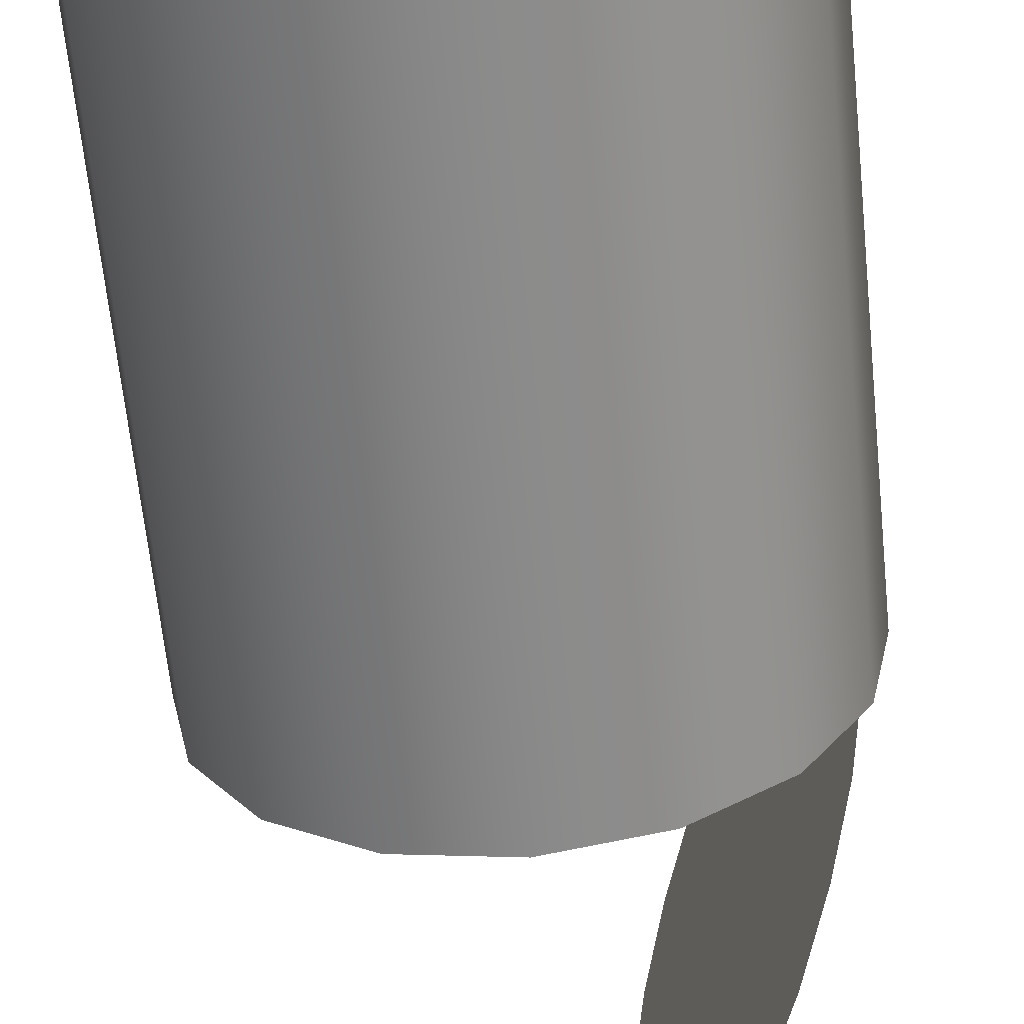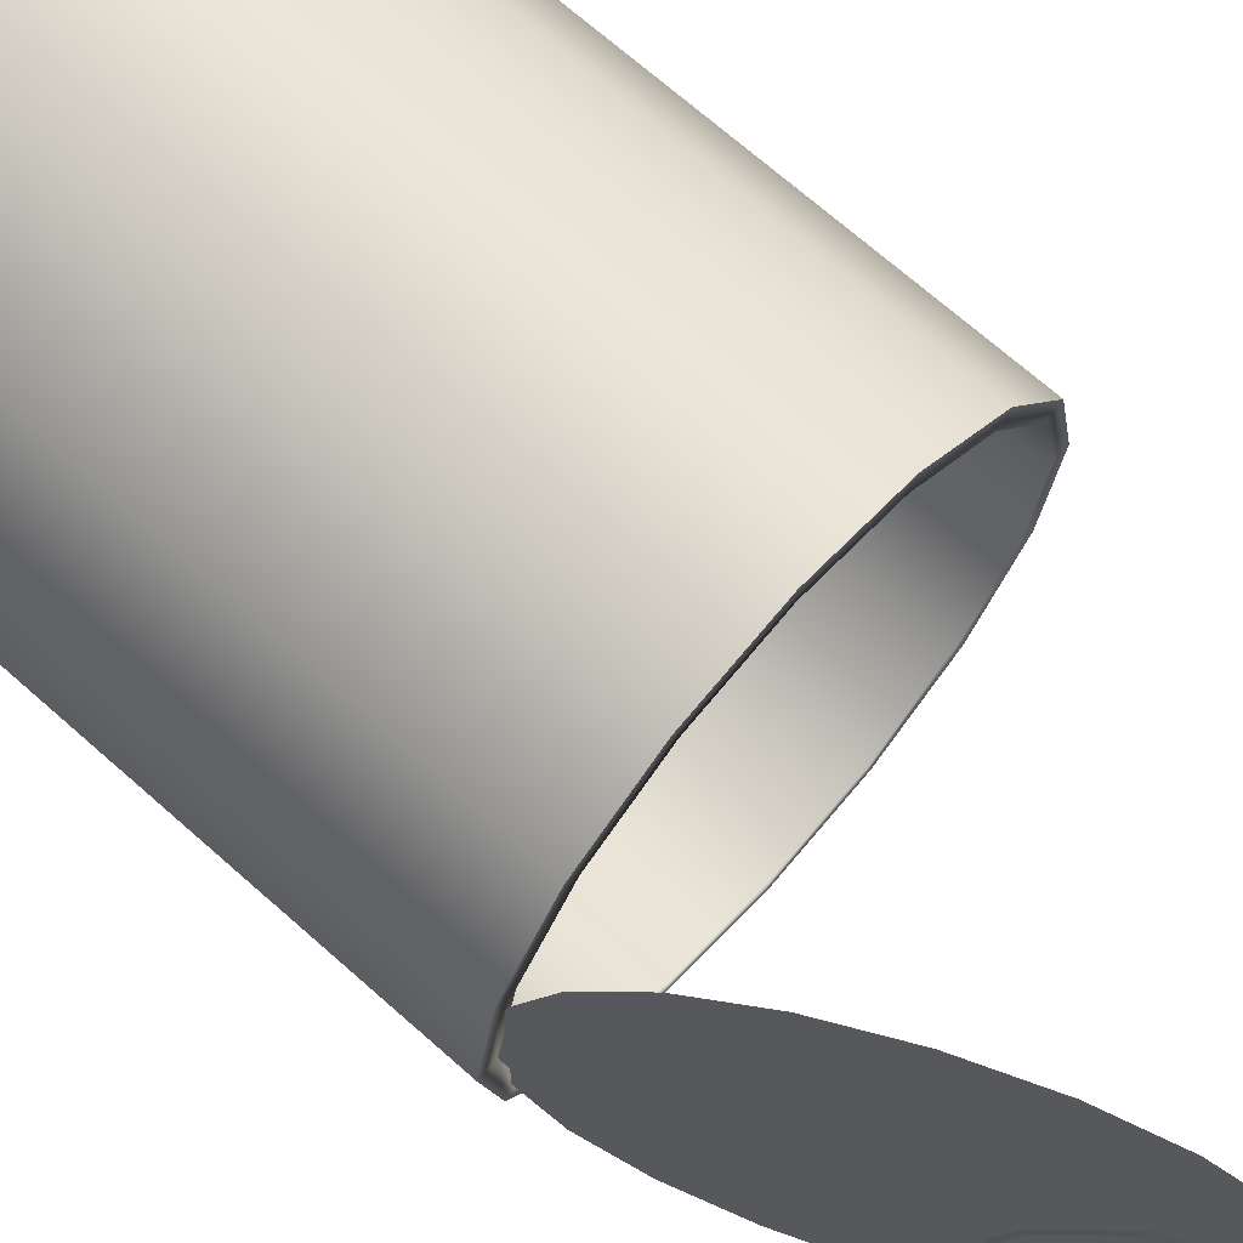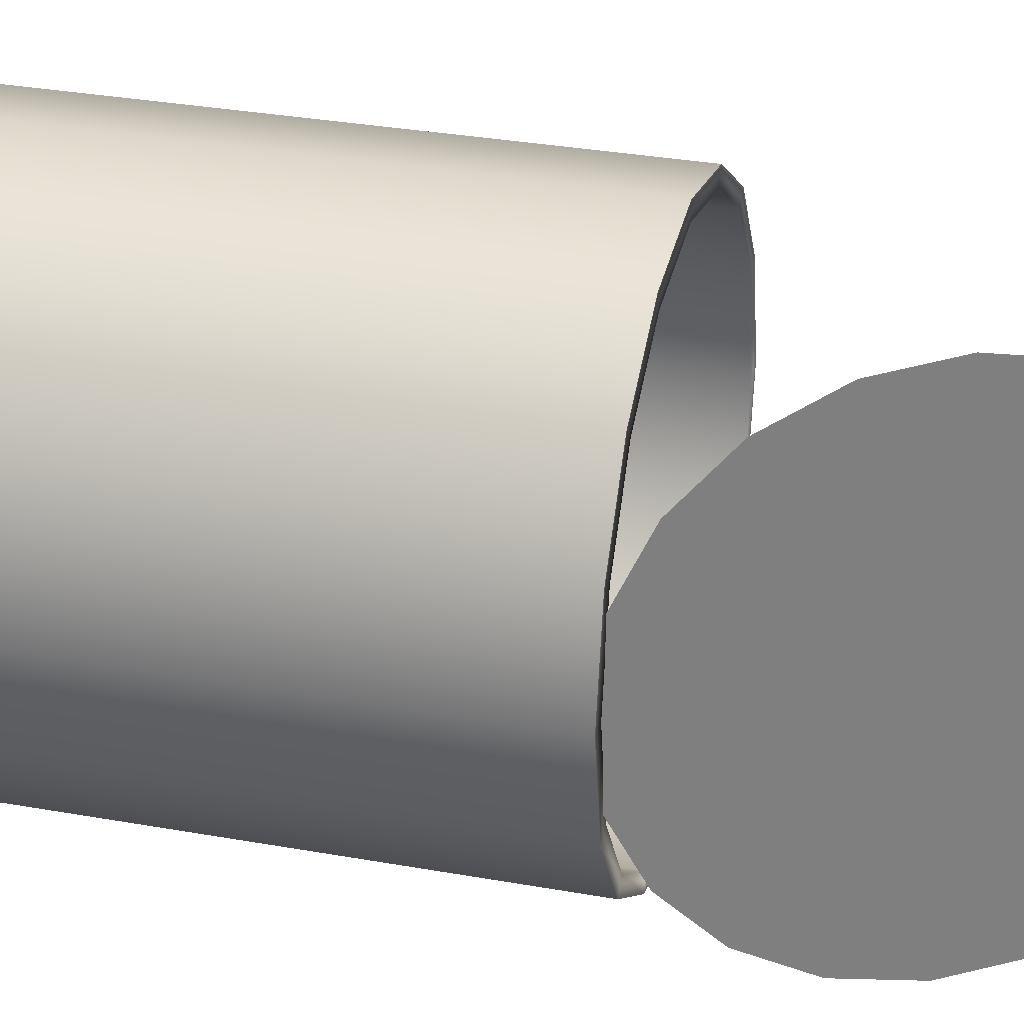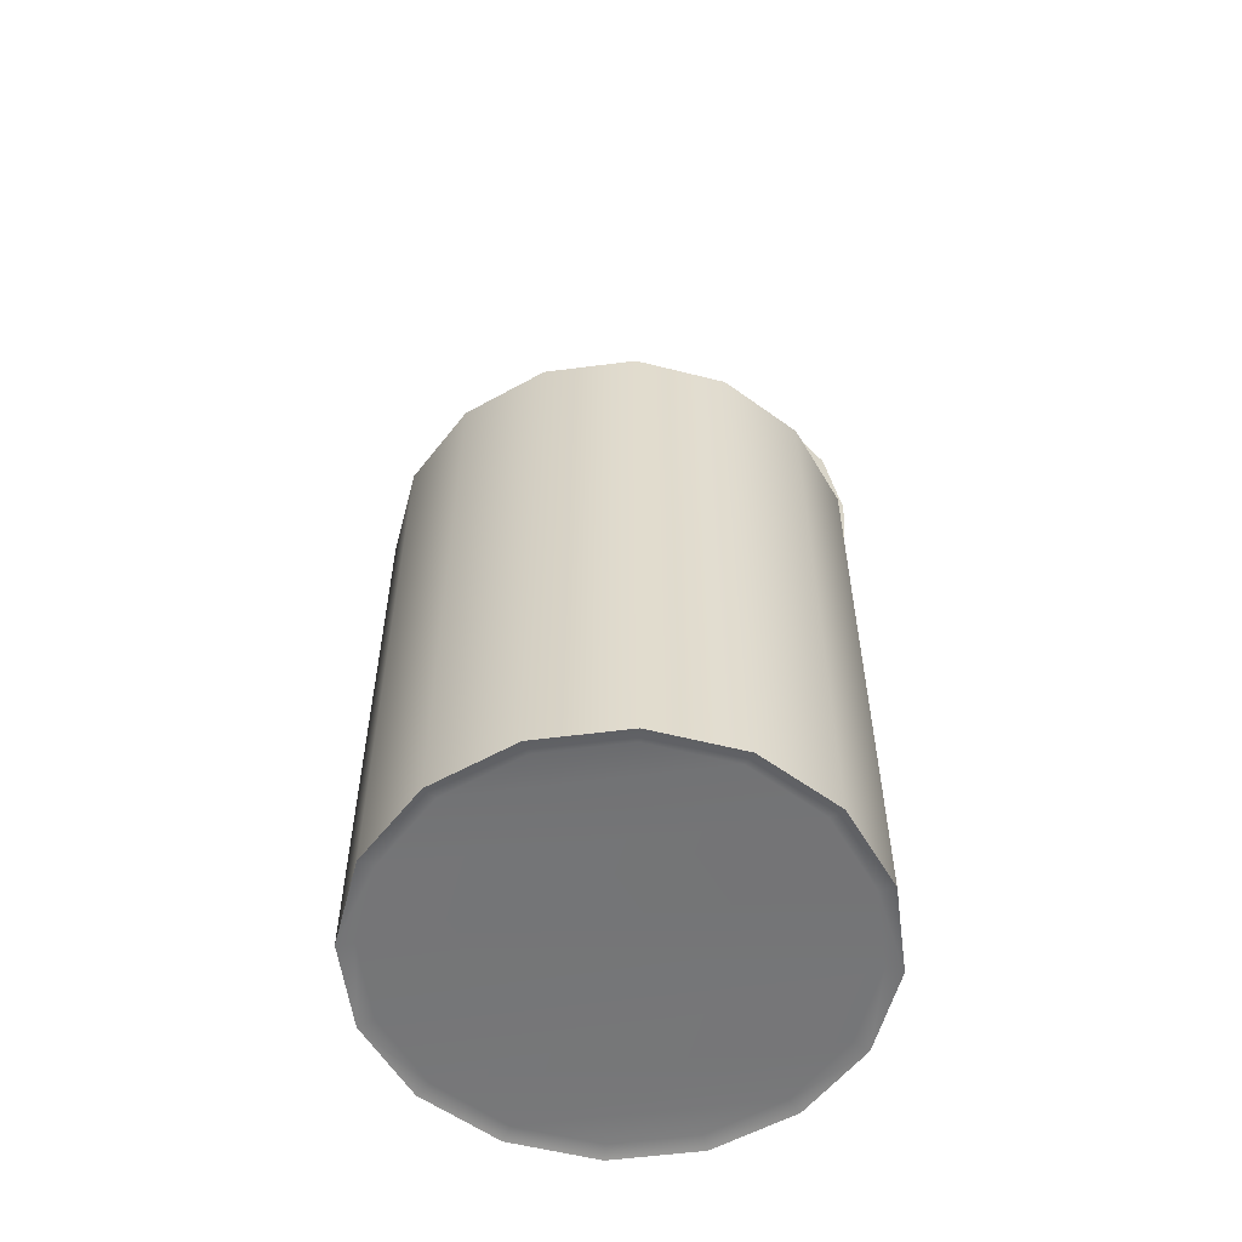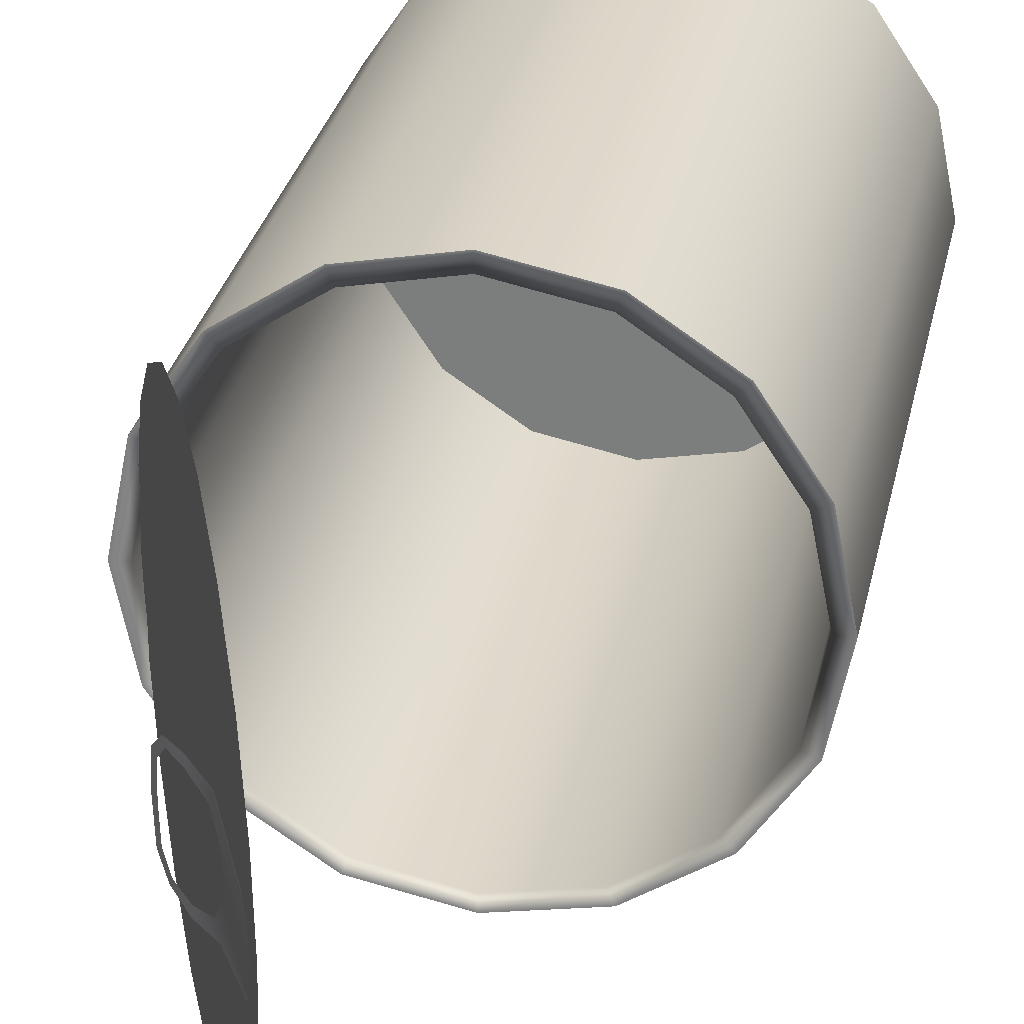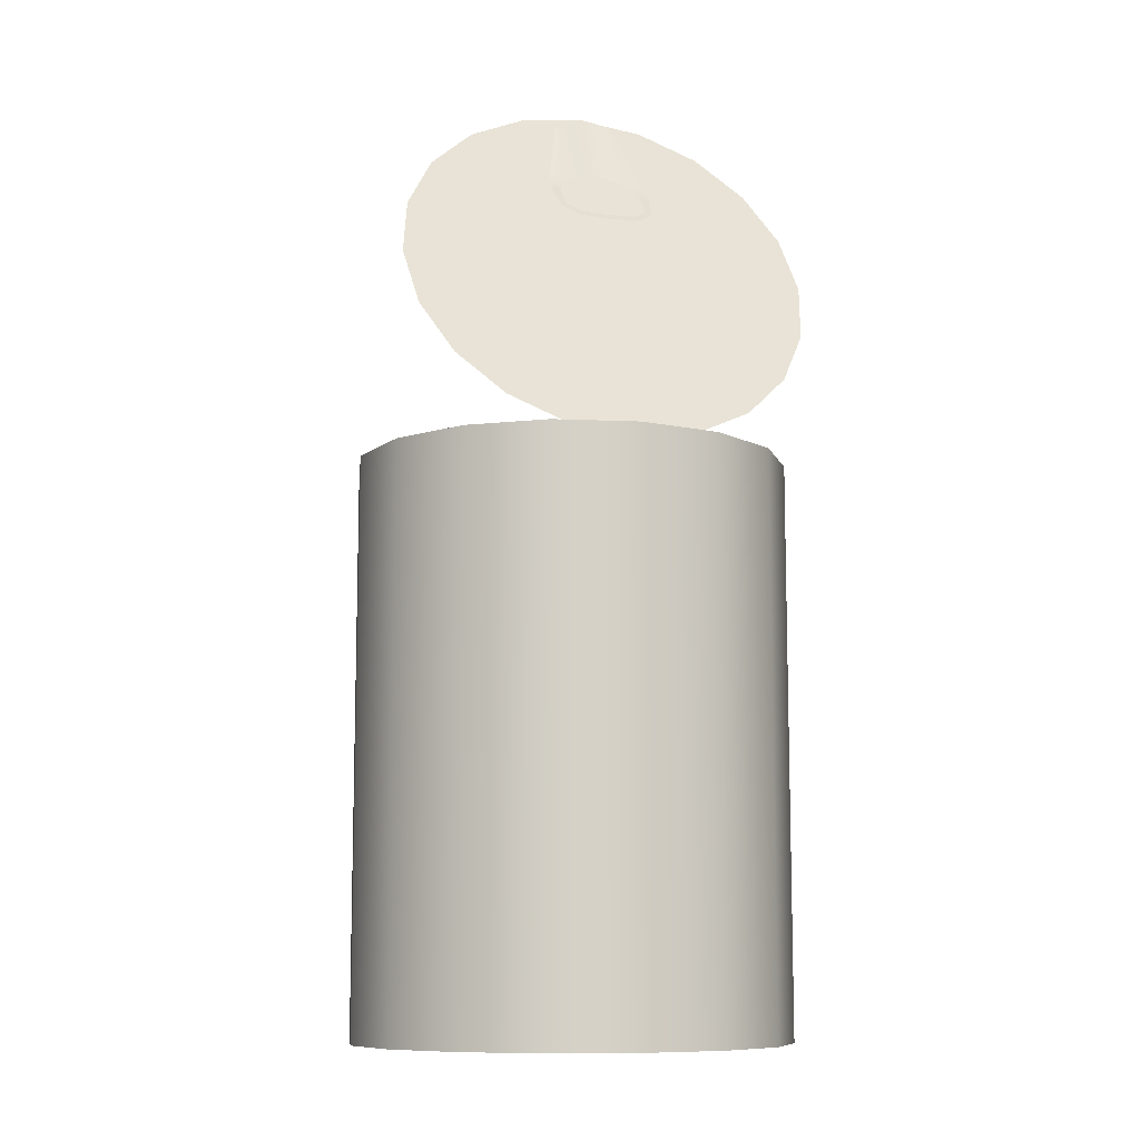
<metadata>
{"format":"obj","ext":"obj","renderer":"f3d","projection":"perspective","resolution":1024,"background":"white","views":[{"elev":-62.8,"azim":5.7,"up":"+Z"},{"elev":69.0,"azim":131.7,"up":"+Z"},{"elev":30.7,"azim":104.7,"up":"+Z"},{"elev":-56.6,"azim":-71.1,"up":"+Y"},{"elev":29.0,"azim":-168.5,"up":"+Z"},{"elev":-10.0,"azim":72.2,"up":"+Y"}]}
</metadata>
<code>
g
v  -4e-06 0 -6.283
v  -2.404 16.48 -5.804
v  -4e-06 16.48 -6.283
v  -2.404 0 -5.804
v  -4.443 16.48 -4.443
v  -4.443 0 -4.443
v  -5.804 16.48 -2.404
v  -5.804 0 -2.404
v  -6.283 16.48 -0
v  -6.283 0 -0
v  -5.804 16.48 2.404
v  -5.804 0 2.404
v  -4.443 16.48 4.443
v  -4.443 0 4.443
v  -2.404 16.48 5.804
v  -2.404 0 5.804
v  0 16.48 6.283
v  0 0 6.283
v  2.404 16.48 5.804
v  2.404 0 5.804
v  4.443 16.48 4.443
v  4.443 0 4.443
v  5.804 16.48 2.404
v  5.804 0 2.404
v  6.283 16.48 -1e-06
v  6.283 0 -1e-06
v  5.804 16.48 -2.404
v  5.804 0 -2.404
v  4.443 16.48 -4.443
v  4.443 0 -4.443
v  2.404 16.48 -5.804
v  2.404 0 -5.804
v  -4e-06 16.48 -6.283
v  -4e-06 0 -6.283
v  -4e-06 16.48 -5.866
v  -2.245 0.4064 -5.419
v  -4e-06 0.4064 -5.866
v  -2.245 16.48 -5.419
v  -4e-06 16.48 -6.283
v  -4.148 0.4064 -4.148
v  -2.404 16.48 -5.804
v  -4.148 16.48 -4.148
v  -5.419 0.4064 -2.245
v  -4.443 16.48 -4.443
v  -5.804 16.48 -2.404
v  -5.419 16.48 -2.245
v  -5.866 0.4064 -0
v  -5.866 16.48 -0
v  -6.283 16.48 -0
v  -5.419 0.4064 2.245
v  -5.419 16.48 2.245
v  -5.804 16.48 2.404
v  -4.148 0.4064 4.148
v  -4.148 16.48 4.148
v  -4.443 16.48 4.443
v  -2.245 0.4064 5.419
v  -2.404 16.48 5.804
v  -2.245 16.48 5.419
v  0 0.4064 5.866
v  0 16.48 6.283
v  0 16.48 5.866
v  2.245 0.4064 5.419
v  2.245 16.48 5.419
v  2.404 16.48 5.804
v  4.148 0.4064 4.148
v  4.148 16.48 4.148
v  4.443 16.48 4.443
v  5.419 0.4064 2.245
v  5.419 16.48 2.245
v  5.804 16.48 2.404
v  5.866 0.4064 -1e-06
v  5.866 16.48 -1e-06
v  6.283 16.48 -1e-06
v  5.419 0.4064 -2.245
v  5.804 16.48 -2.404
v  5.419 16.48 -2.245
v  4.148 0.4064 -4.148
v  4.148 16.48 -4.148
v  4.443 16.48 -4.443
v  2.245 0.4064 -5.419
v  2.404 16.48 -5.804
v  2.245 16.48 -5.419
v  -4e-06 0.4064 -5.866
v  -4e-06 16.48 -6.283
v  -4e-06 16.48 -5.866
v  -4.148 0.4064 4.148
v  -5.866 0.4064 -0
v  -5.419 0.4064 2.245
v  -5.419 0.4064 -2.245
v  -4.148 0.4064 -4.148
v  -2.245 0.4064 5.419
v  0 0.4064 5.866
v  -2.245 0.4064 -5.419
v  2.245 0.4064 5.419
v  -4e-06 0.4064 -5.866
v  4.148 0.4064 4.148
v  2.245 0.4064 -5.419
v  5.419 0.4064 2.245
v  4.148 0.4064 -4.148
v  5.419 0.4064 -2.245
v  5.866 0.4064 -1e-06
v  1.386 25.97 3.467
v  0.9216 27.01 -0.01768
v  1.04 26.74 1.815
v  1.04 26.74 -1.85
v  1.923 24.78 4.779
v  1.386 25.97 -3.503
v  2.601 23.27 5.621
v  1.923 24.78 -4.814
v  3.351 21.6 5.911
v  2.601 23.27 -5.657
v  4.102 19.93 5.621
v  3.351 21.6 -5.947
v  4.78 18.42 4.779
v  4.102 19.93 -5.657
v  5.317 17.22 3.467
v  4.78 18.42 -4.814
v  5.662 16.45 1.815
v  5.317 17.22 -3.503
v  5.781 16.19 -0.01768
v  5.662 16.45 -1.85
v  0.883 27.01 -0.01768
v  1.347 25.97 3.467
v  1.002 26.74 1.815
v  1.002 26.74 -1.85
v  1.885 24.78 4.779
v  1.347 25.97 -3.503
v  2.562 23.27 5.621
v  1.885 24.78 -4.814
v  3.313 21.6 5.911
v  2.562 23.27 -5.657
v  4.064 19.93 5.621
v  3.313 21.6 -5.947
v  4.741 18.42 4.779
v  4.064 19.93 -5.657
v  5.279 17.22 3.467
v  4.741 18.42 -4.814
v  5.624 16.45 1.815
v  5.279 17.22 -3.503
v  5.743 16.19 -0.01768
v  5.624 16.45 -1.85
v  -2.404 0 5.804
v  0 0.1051 5.848
v  0 0 6.283
v  2.404 0 5.804
v  -2.238 0.1051 5.403
v  -4.443 0 4.443
v  -2.238 0.1051 -5.403
v  2.238 0.1051 5.403
v  4.443 0 4.443
v  -4.135 0.1051 -4.135
v  -4.135 0.1051 4.135
v  -5.403 0.1051 -2.238
v  -5.804 0 2.404
v  -5.403 0.1051 2.238
v  -4e-06 0.1051 -5.848
v  -2.404 0 -5.804
v  -4e-06 0 -6.283
v  2.238 0.1051 -5.403
v  4.135 0.1051 4.135
v  -4.443 0 -4.443
v  -5.804 0 -2.404
v  -5.848 0.1051 -0
v  -6.283 0 -0
v  2.404 0 -5.804
v  4.135 0.1051 -4.135
v  5.403 0.1051 2.238
v  4.443 0 -4.443
v  5.848 0.1051 -1e-06
v  5.804 0 2.404
v  5.403 0.1051 -2.238
v  5.804 0 -2.404
v  6.283 0 -1e-06
v  2.214 24.6 -1.072
v  1.204 26.54 -0.9994
v  1.078 26.81 -0.745
v  2.102 24.73 -1.424
v  2.011 24.83 -0.5356
v  2.737 24.04 -1.281
v  1.028 26.92 -0.4169
v  2.741 24.03 -1.531
v  1.981 24.87 -0.06834
v  3.187 23.5 -1.235
v  0.9964 26.99 -0.07203
v  3.259 23.42 -1.408
v  1.028 26.92 0.2731
v  2.01 24.83 0.3991
v  3.533 23.11 -0.9863
v  3.409 23.25 -0.864
v  1.077 26.82 0.6015
v  2.212 24.6 0.936
v  3.588 23.05 -0.06495
v  3.449 23.21 -0.06526
v  1.203 26.54 0.8568
v  3.408 23.26 0.7333
v  3.532 23.11 0.8562
v  2.099 24.73 1.288
v  2.735 24.04 1.148
v  3.185 23.51 1.104
v  2.738 24.04 1.397
v  3.256 23.42 1.277
v  2.212 24.59 -1.072
v  1.202 26.53 -0.9994
v  2.1 24.72 -1.424
v  1.076 26.81 -0.745
v  2.009 24.82 -0.5356
v  2.736 24.03 -1.281
v  2.739 24.02 -1.531
v  1.027 26.91 -0.4169
v  1.979 24.86 -0.06834
v  3.186 23.49 -1.235
v  3.257 23.41 -1.408
v  0.995 26.98 -0.07203
v  3.532 23.1 -0.9863
v  3.408 23.25 -0.864
v  1.026 26.92 0.2731
v  2.008 24.83 0.3991
v  3.586 23.04 -0.06495
v  3.448 23.2 -0.06526
v  1.075 26.81 0.6015
v  2.21 24.59 0.936
v  3.406 23.25 0.7333
v  3.53 23.1 0.8562
v  1.201 26.53 0.8568
v  3.183 23.5 1.104
v  3.255 23.41 1.277
v  2.098 24.72 1.288
v  2.733 24.03 1.148
v  2.736 24.03 1.397
g LODGroup_1_MainMesh_1_Submesh_1
f 1 2 3
f 4 2 1
f 4 5 2
f 6 5 4
f 5 6 7
f 8 7 6
f 7 8 9
f 10 9 8
f 9 10 11
f 12 11 10
f 11 12 13
f 14 13 12
f 13 14 15
f 15 14 16
f 15 16 17
f 17 16 18
f 17 18 19
f 19 18 20
f 19 20 21
f 21 20 22
f 22 23 21
f 23 22 24
f 24 25 23
f 25 24 26
f 26 27 25
f 27 26 28
f 28 29 27
f 29 28 30
f 30 31 29
f 32 31 30
f 32 33 31
f 34 33 32
f 35 36 37
f 38 36 35
f 39 38 35
f 38 40 36
f 38 39 41
f 42 40 38
f 41 42 38
f 40 42 43
f 42 41 44
f 45 42 44
f 46 43 42
f 42 45 46
f 43 46 47
f 45 48 46
f 48 47 46
f 45 49 48
f 47 48 50
f 51 48 49
f 51 50 48
f 49 52 51
f 50 51 53
f 52 54 51
f 54 53 51
f 54 52 55
f 53 54 56
f 57 54 55
f 54 57 58
f 56 54 58
f 56 58 59
f 60 58 57
f 58 60 61
f 59 58 61
f 61 62 59
f 60 63 61
f 62 61 63
f 60 64 63
f 63 65 62
f 66 63 64
f 65 63 66
f 64 67 66
f 66 68 65
f 69 66 67
f 68 66 69
f 69 67 70
f 69 71 68
f 70 72 69
f 71 69 72
f 72 70 73
f 72 74 71
f 75 72 73
f 74 72 76
f 72 75 76
f 76 77 74
f 75 78 76
f 77 76 78
f 75 79 78
f 78 80 77
f 81 78 79
f 82 80 78
f 78 81 82
f 82 83 80
f 84 82 81
f 82 84 85
f 85 83 82
f 86 87 88
f 86 89 87
f 86 90 89
f 90 86 91
f 90 91 92
f 92 93 90
f 93 92 94
f 94 95 93
f 95 94 96
f 96 97 95
f 98 97 96
f 97 98 99
f 98 100 99
f 100 98 101
f 102 103 104
f 103 102 105
f 106 105 102
f 106 107 105
f 108 107 106
f 108 109 107
f 110 109 108
f 110 111 109
f 112 111 110
f 111 112 113
f 114 113 112
f 113 114 115
f 115 114 116
f 115 116 117
f 117 116 118
f 117 118 119
f 119 118 120
f 119 120 121
f 122 123 124
f 123 122 125
f 125 126 123
f 127 126 125
f 126 127 128
f 128 127 129
f 128 129 130
f 130 129 131
f 130 131 132
f 132 131 133
f 132 133 134
f 134 133 135
f 134 135 136
f 136 135 137
f 136 137 138
f 138 137 139
f 138 139 140
f 140 139 141
f 142 143 144
f 145 144 143
f 143 142 146
f 147 146 142
f 148 143 146
f 143 149 145
f 148 149 143
f 150 145 149
f 148 146 151
f 146 147 152
f 151 146 153
f 152 153 146
f 154 152 147
f 153 152 155
f 152 154 155
f 149 148 156
f 151 157 148
f 158 148 157
f 148 158 156
f 149 156 159
f 159 160 149
f 149 160 150
f 159 156 158
f 157 151 161
f 162 151 153
f 151 162 161
f 153 155 163
f 164 162 153
f 153 163 164
f 155 164 163
f 164 155 154
f 158 165 159
f 160 159 166
f 166 159 165
f 160 166 167
f 167 150 160
f 165 168 166
f 166 169 167
f 150 167 170
f 169 170 167
f 169 166 171
f 166 172 171
f 172 166 168
f 171 173 169
f 170 169 173
f 173 171 172
f 174 175 176
f 175 174 177
f 176 178 174
f 179 177 174
f 178 176 180
f 181 177 179
f 180 182 178
f 183 181 179
f 182 180 184
f 181 183 185
f 186 182 184
f 182 186 187
f 183 188 185
f 188 183 189
f 187 186 190
f 190 191 187
f 189 192 188
f 192 189 193
f 191 190 194
f 195 192 193
f 196 192 195
f 194 197 191
f 197 198 191
f 195 199 196
f 200 199 198
f 198 197 200
f 199 200 201
f 201 196 199
f 202 203 204
f 203 202 205
f 206 205 202
f 207 202 204
f 207 204 208
f 205 206 209
f 210 209 206
f 208 211 207
f 211 208 212
f 210 213 209
f 212 214 211
f 215 211 214
f 210 216 213
f 216 210 217
f 218 215 214
f 215 218 219
f 217 220 216
f 221 220 217
f 222 219 218
f 218 223 222
f 220 221 224
f 223 225 222
f 225 223 226
f 224 221 227
f 228 227 221
f 228 225 229
f 226 229 225
f 227 228 229
g

</code>
